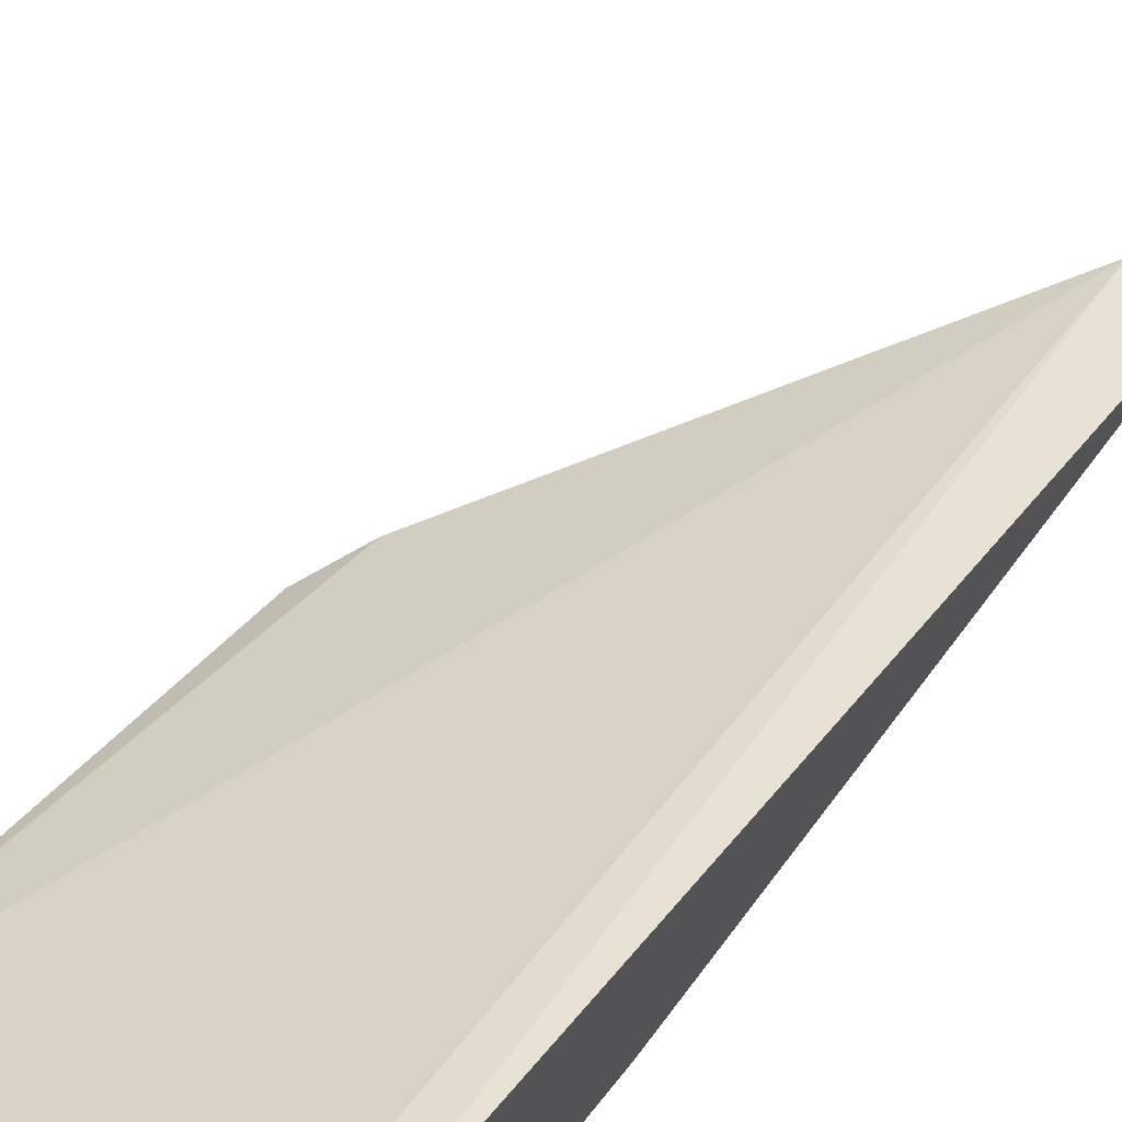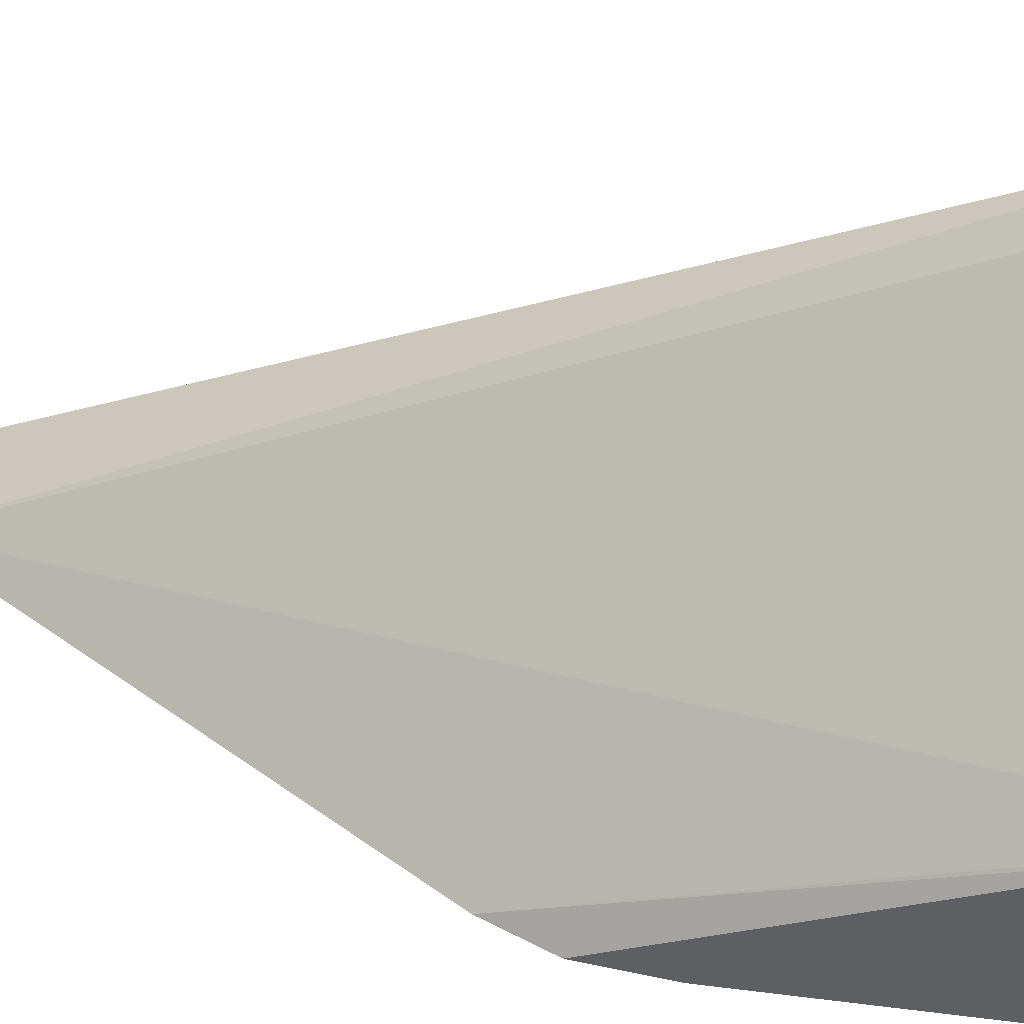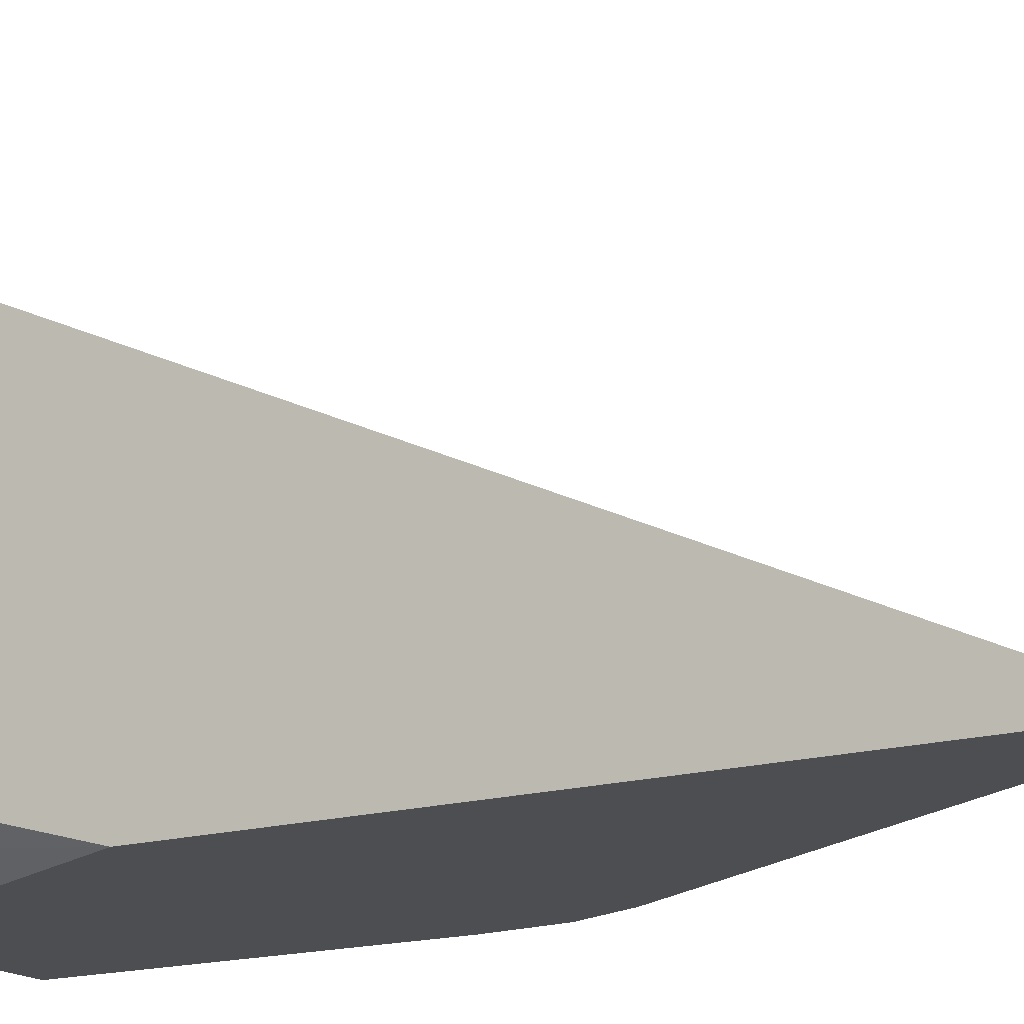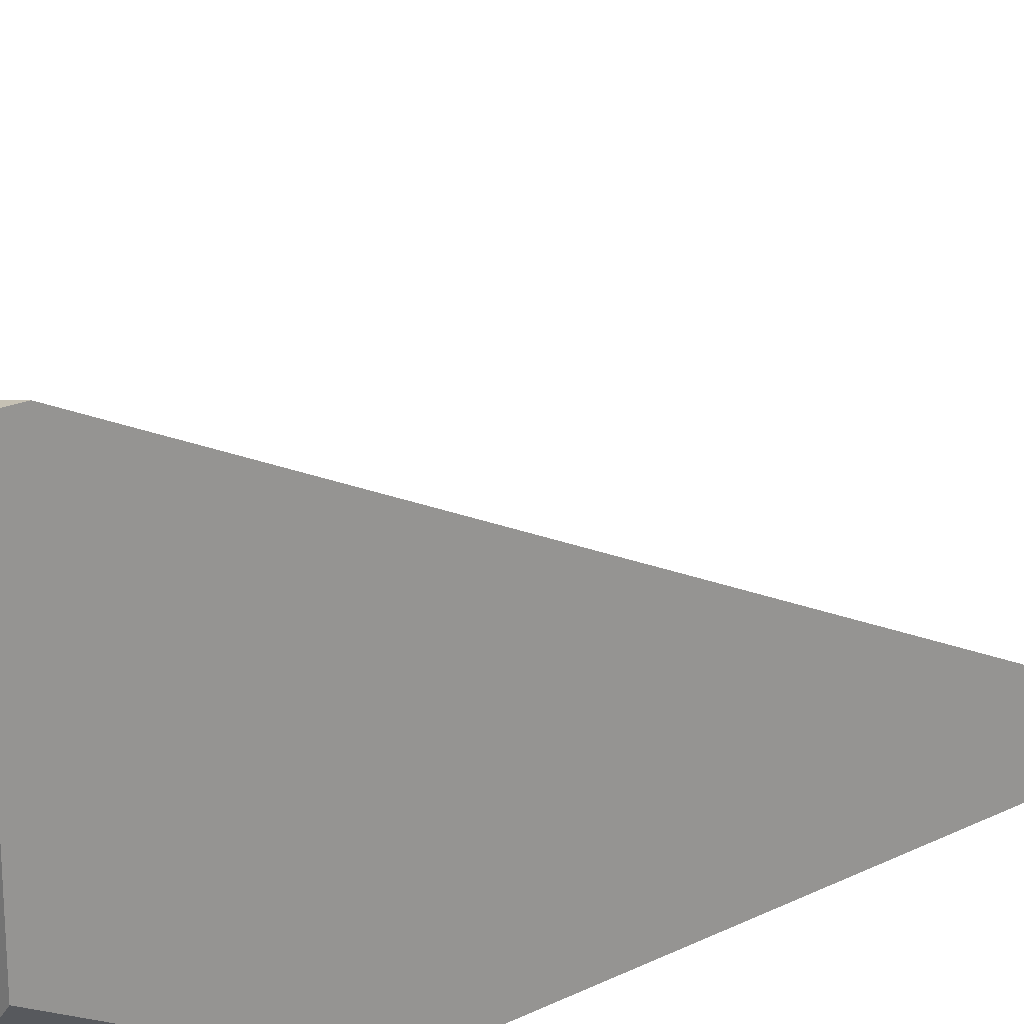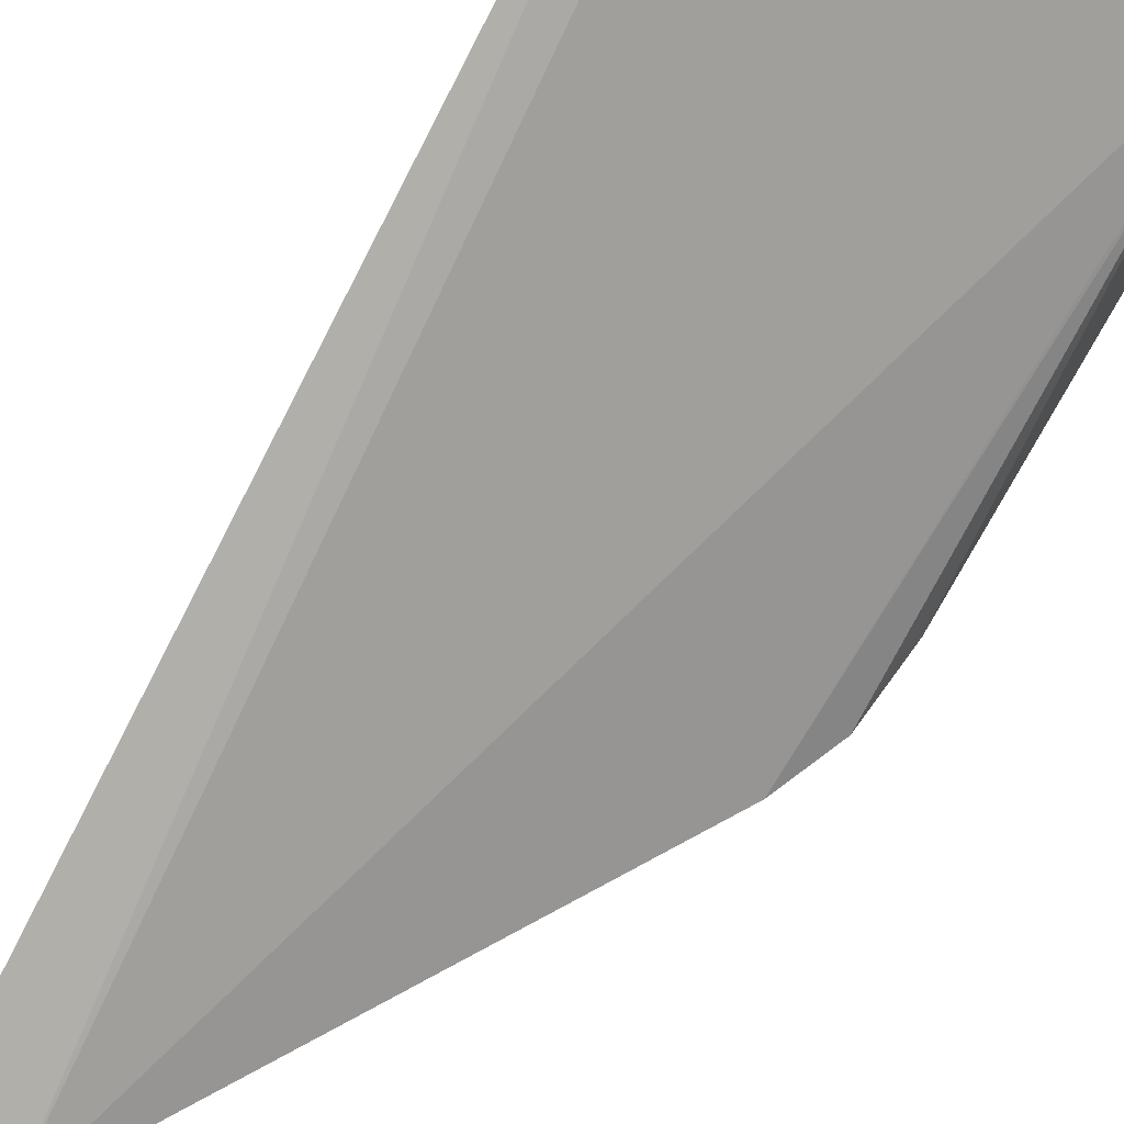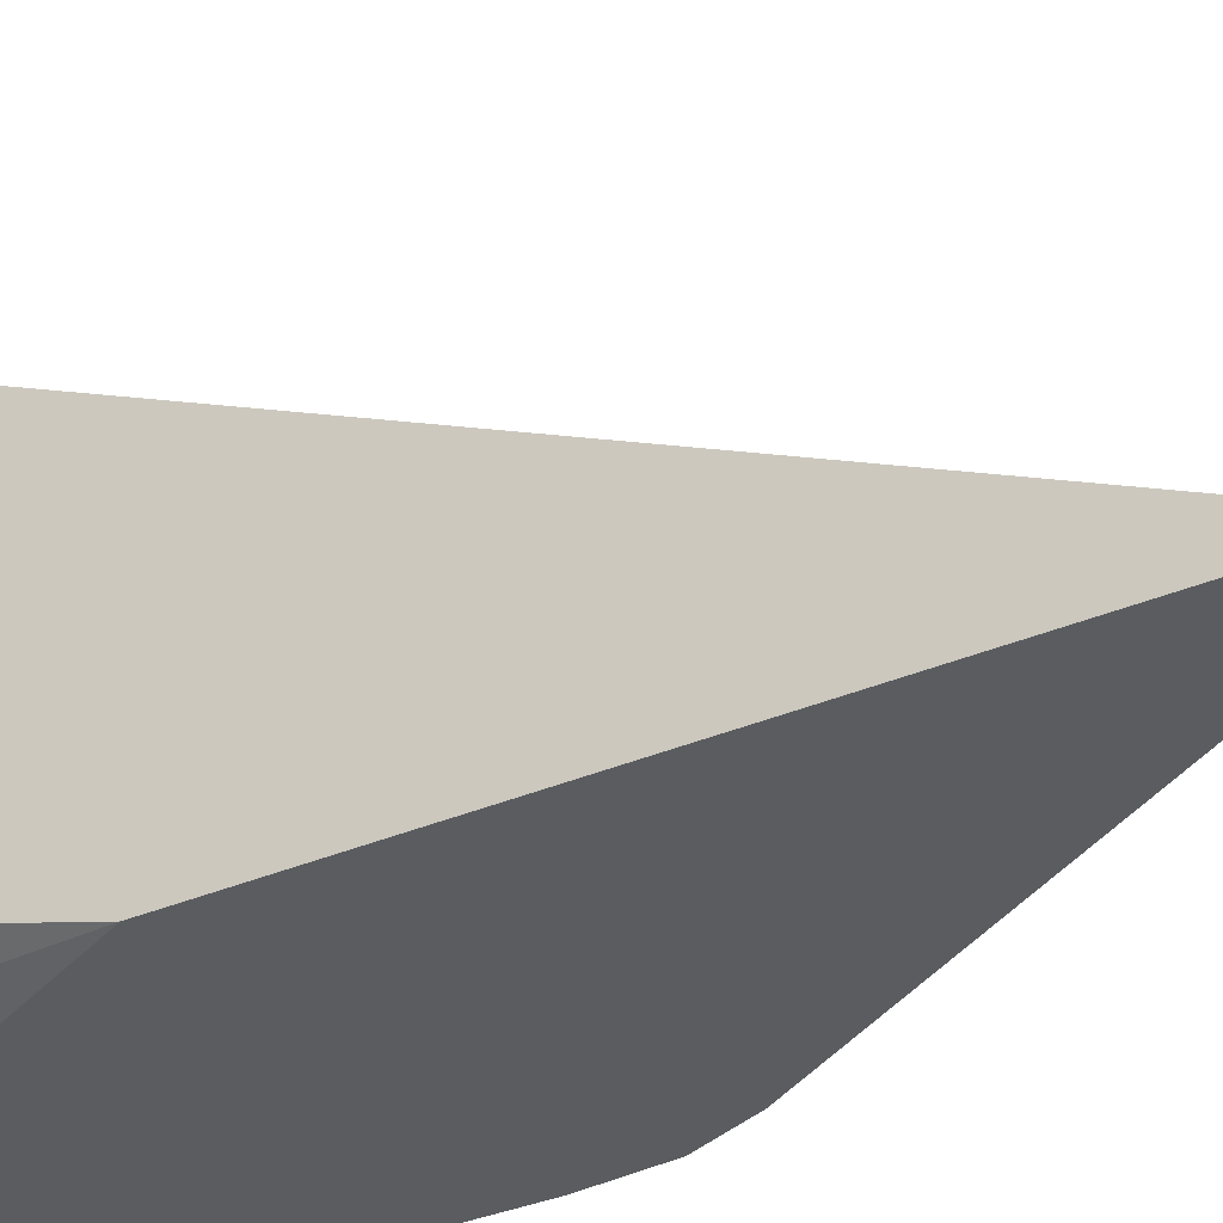
<metadata>
{"format":"obj","ext":"obj","renderer":"f3d","projection":"perspective","resolution":1024,"background":"white","views":[{"elev":71.1,"azim":-142.7,"up":"+Y"},{"elev":48.4,"azim":98.1,"up":"+Y"},{"elev":-16.7,"azim":-59.1,"up":"+Y"},{"elev":20.7,"azim":-131.2,"up":"+Y"},{"elev":71.7,"azim":30.4,"up":"+Y"},{"elev":-33.8,"azim":-59.3,"up":"+Y"}]}
</metadata>
<code>
v -0.3202 -0.7206 -0.5703
v -0.2459 -0.7206 -0.5703
v -0.3259 -0.7206 -0.5674
v -0.3288 -0.7178 -0.5703
v -0.2459 -0.6205 -0.5703
v -0.2459 -0.7206 -0.4054
v -0.3824 -0.7044 -0.5434
v -0.377 -0.699 -0.5703
v -0.3743 -0.7206 -0.4951
v -0.2459 -0.6306 -0.5501
v -0.3958 -0.5165 -0.5703
v -0.3818 -0.7206 -0.1403
v -0.2611 -0.7206 -0.3416
v -0.2459 -0.7076 -0.4258
v -0.2494 -0.7206 -0.3701
v -0.4099 -0.6989 -0.4976
v -0.4099 -0.7206 -0.4192
v -0.4099 -0.6606 -0.5703
v -0.4099 -0.5159 -0.5703
v -0.4099 -0.5159 -0.5561
v -0.4099 -0.7206 -0.1177
f 7 17 16
f 5 12 13
f 5 13 10
f 6 14 15
f 7 16 8
f 7 9 17
f 5 11 12
f 8 16 18
f 16 21 20
f 10 15 14
f 11 19 20
f 11 20 12
f 12 20 21
f 16 17 21
f 16 20 19
f 16 19 18
f 3 9 7
f 10 13 15
f 3 8 4
f 2 5 10
f 2 14 6
f 3 7 8
f 1 2 6
f 1 6 15
f 1 13 12
f 1 12 21
f 1 21 17
f 1 17 9
f 1 9 3
f 1 15 13
f 1 4 8
f 1 8 18
f 1 18 19
f 1 19 11
f 1 11 5
f 1 5 2
f 1 3 4
f 2 10 14

</code>
